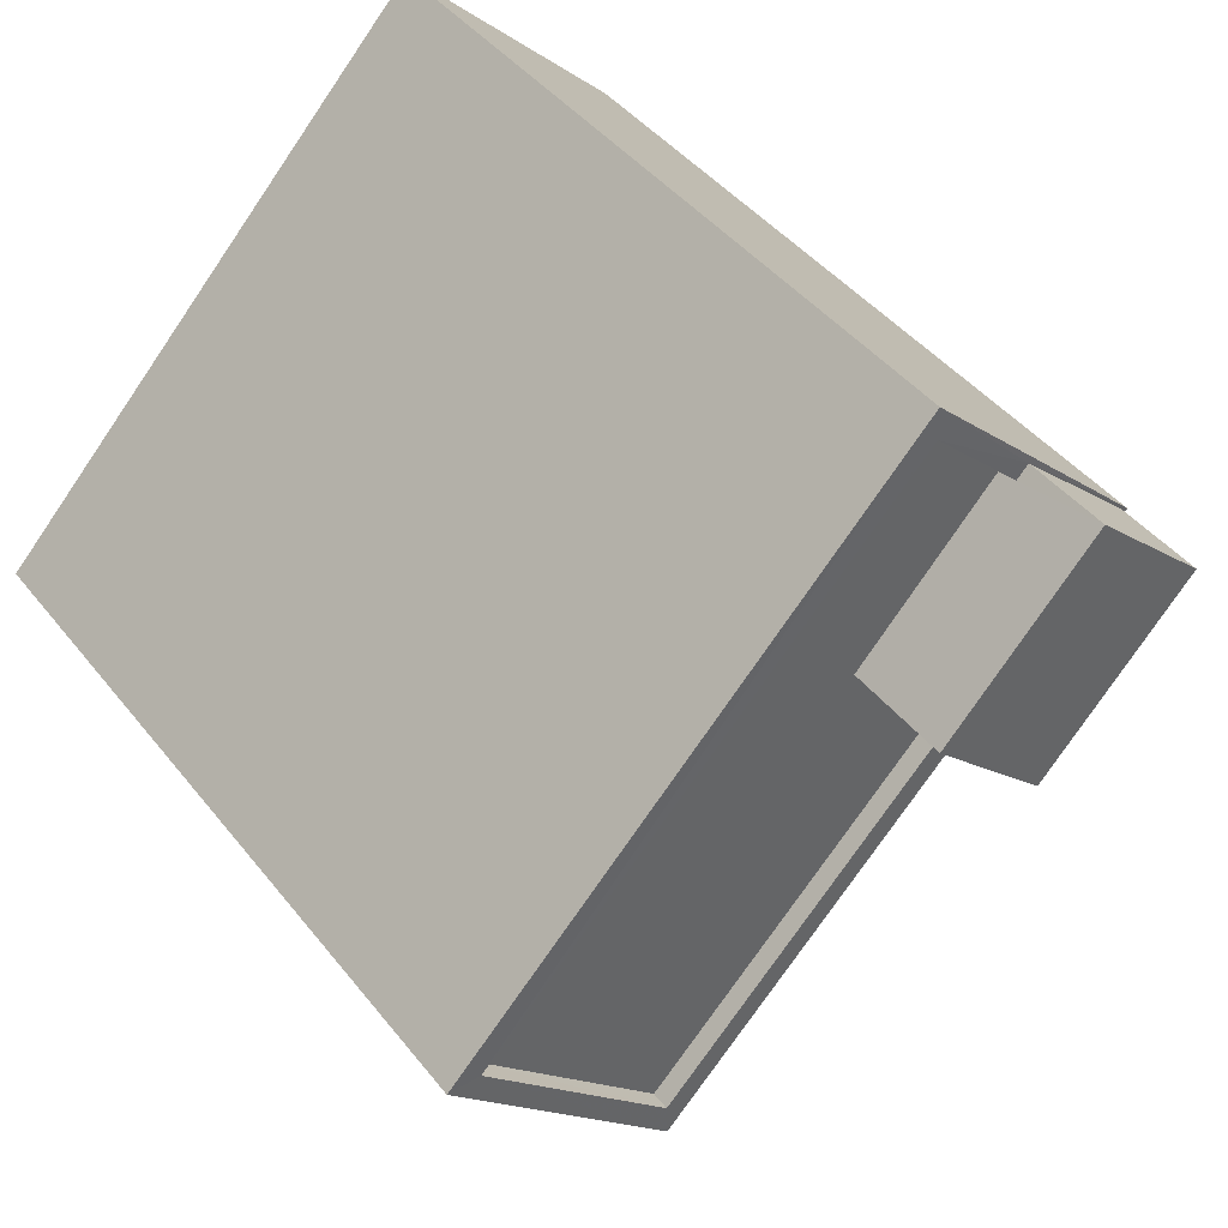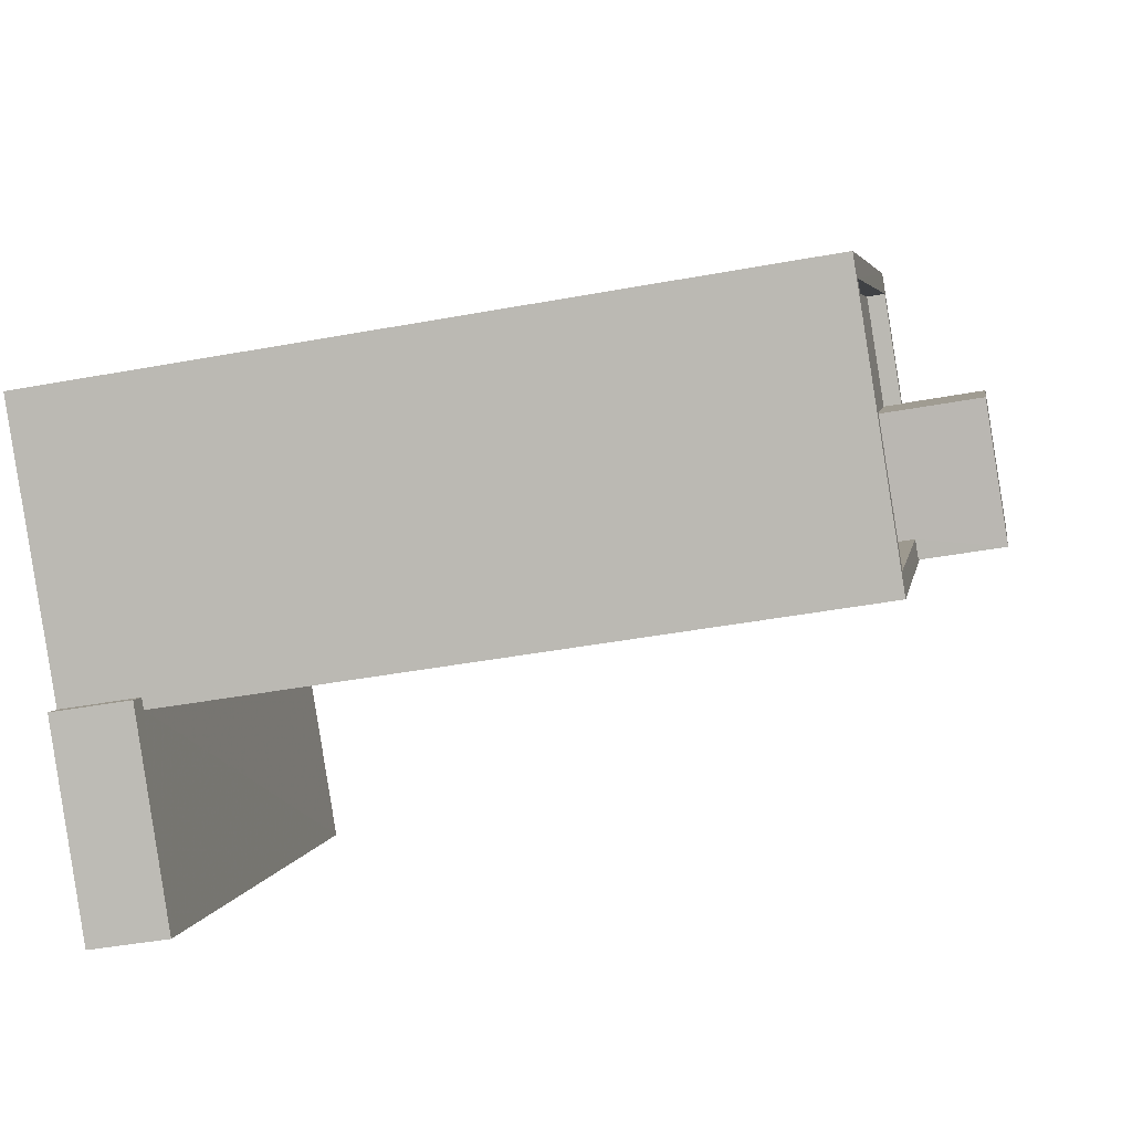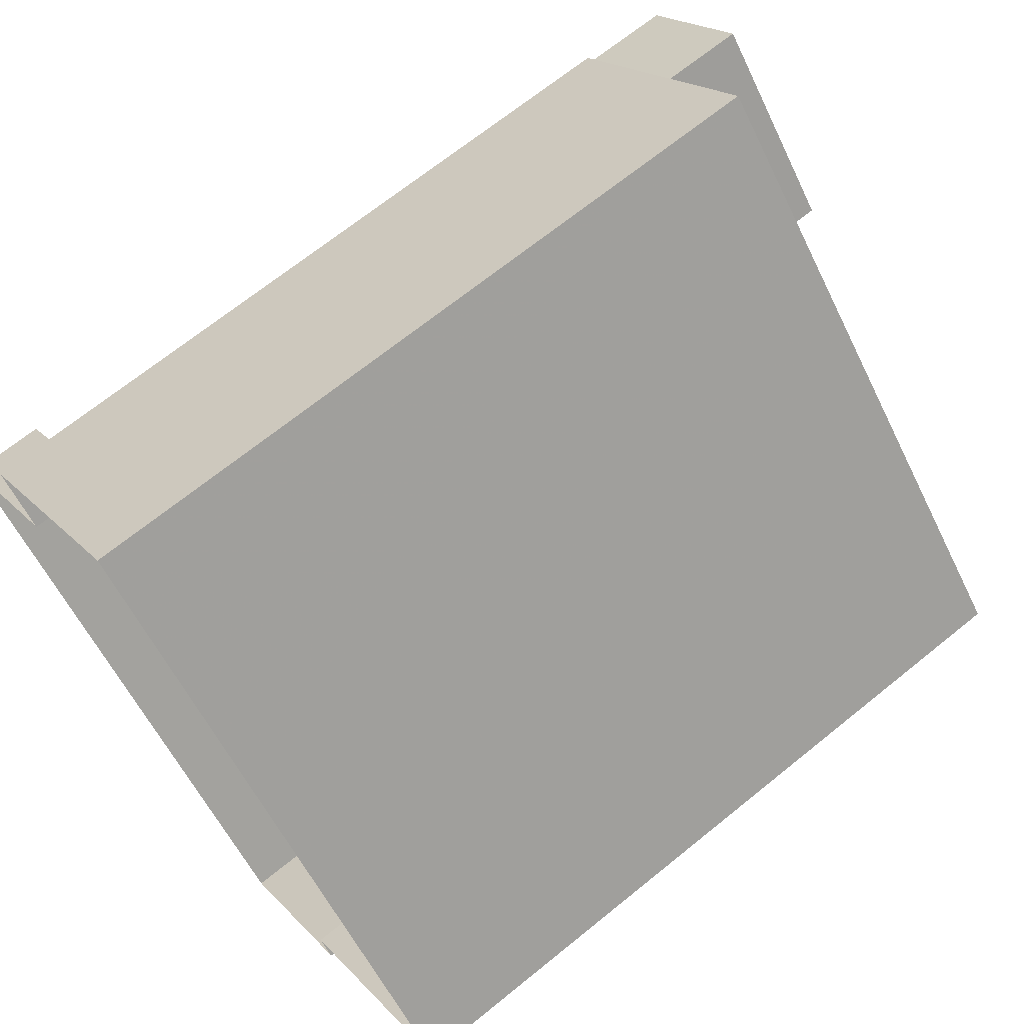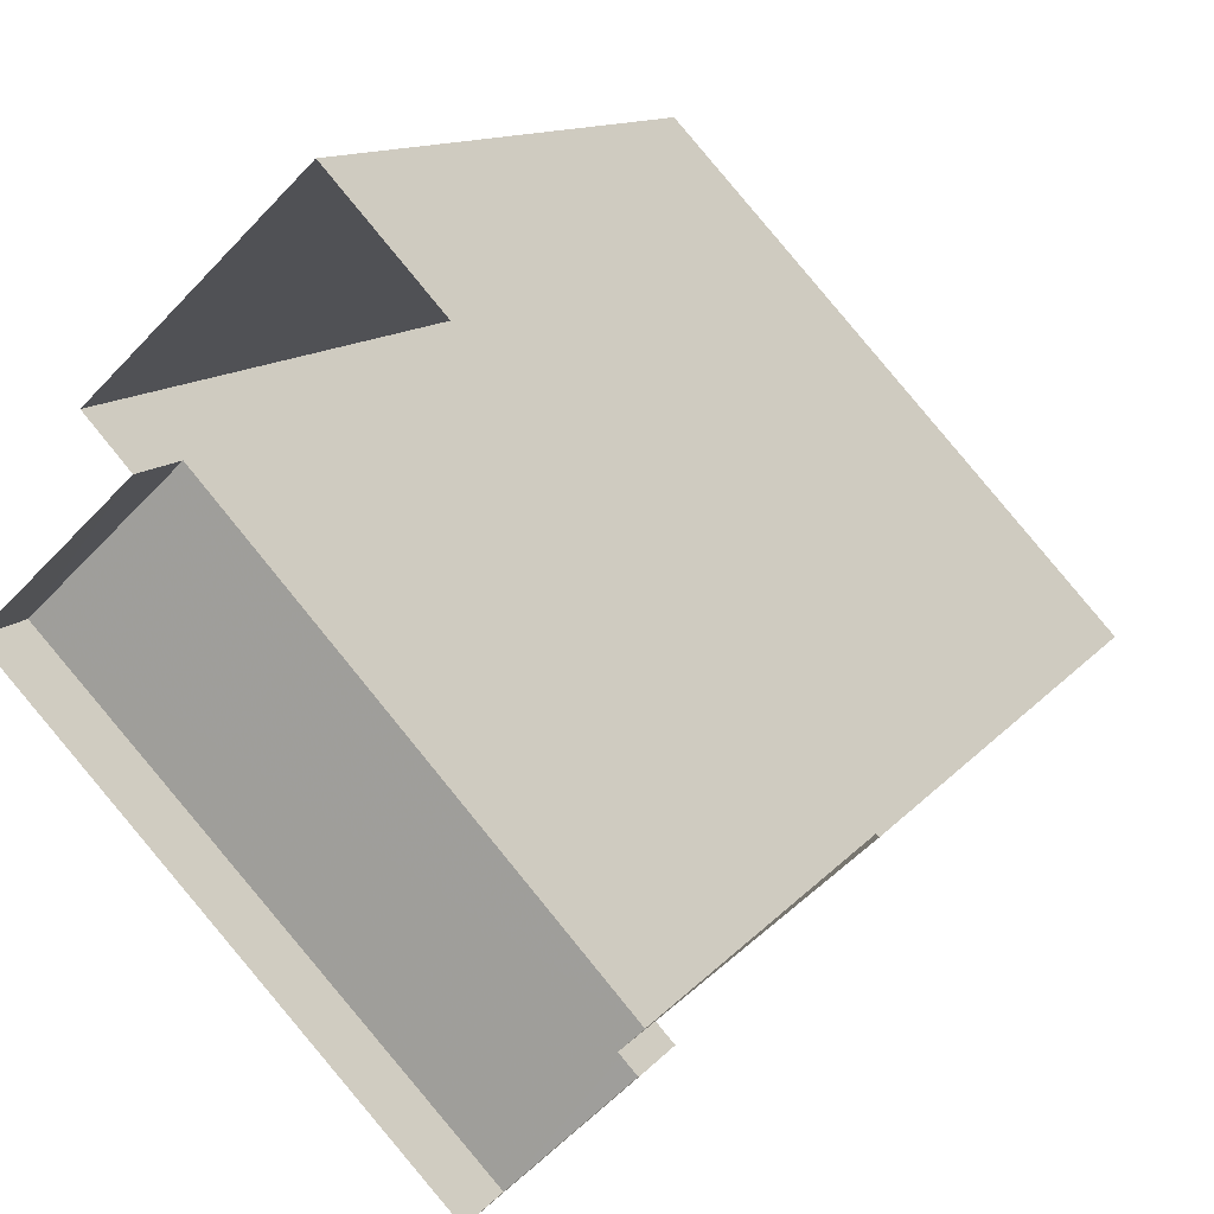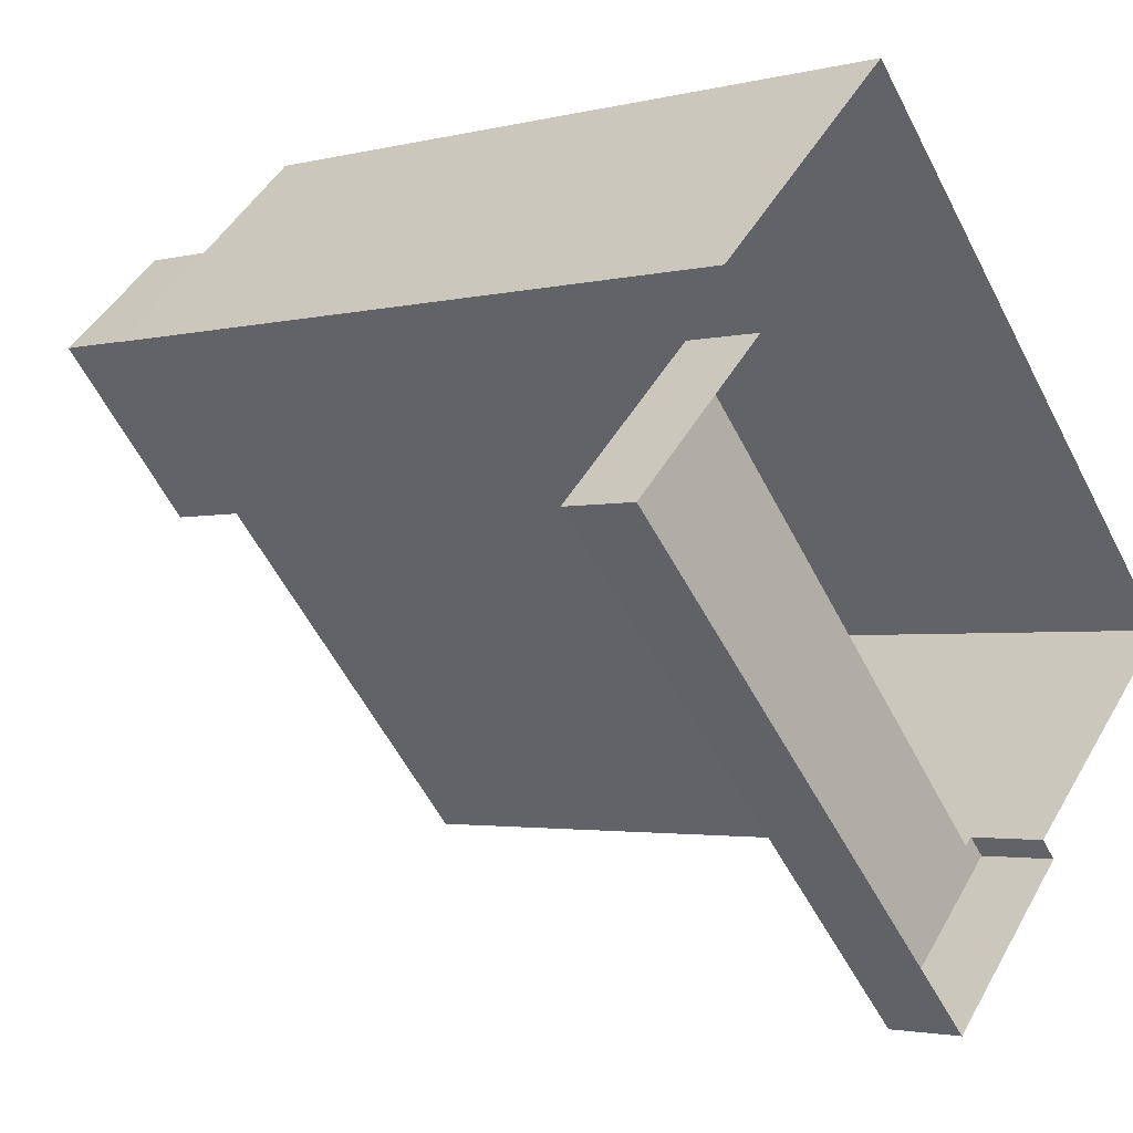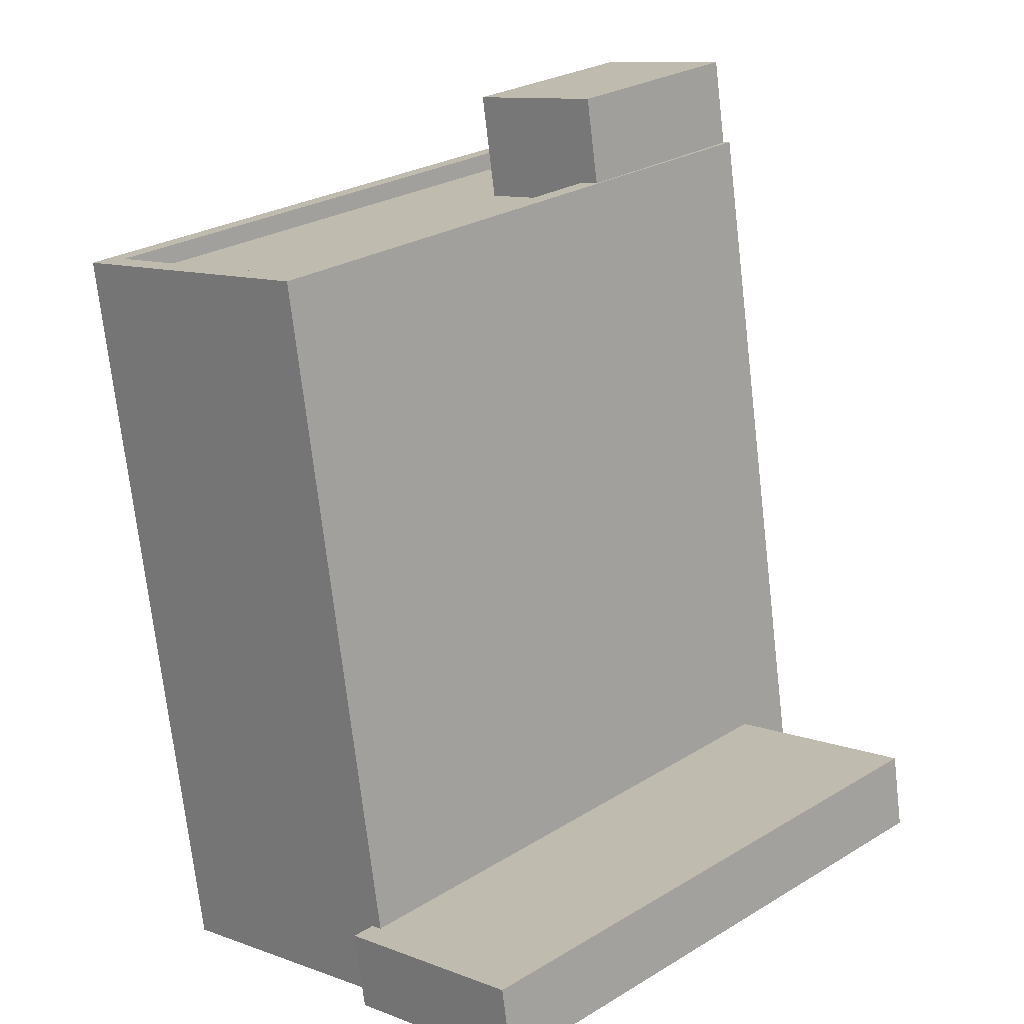
<metadata>
{"format":"obj","ext":"obj","renderer":"f3d","projection":"perspective","resolution":1024,"background":"white","views":[{"elev":42.3,"azim":-34.7,"up":"+Y"},{"elev":-43.2,"azim":-77.6,"up":"+Y"},{"elev":68.3,"azim":-129.1,"up":"+Y"},{"elev":11.7,"azim":-157.6,"up":"+Y"},{"elev":-2.5,"azim":131.8,"up":"+Y"},{"elev":-72.6,"azim":6.6,"up":"+Y"}]}
</metadata>
<code>
v -5572 -3.665e+04 2.053
v -5566 -3.664e+04 2.054
v -5564 -3.665e+04 2.053
v -5563 -3.665e+04 2.053
v -5569 -3.665e+04 2.052
v -5569 -3.665e+04 2.052
v -5567 -3.665e+04 2.051
v -5561 -3.665e+04 2.052
v -5569 -3.665e+04 3.09
v -5569 -3.665e+04 3.09
v -5569 -3.665e+04 3.09
v -5564 -3.665e+04 3.091
v -5561 -3.665e+04 3.09
v -5567 -3.665e+04 3.089
v -5563 -3.665e+04 12
v -5563 -3.665e+04 12
v -5563 -3.665e+04 12
v -5571 -3.665e+04 12
v -5572 -3.665e+04 12
v -5569 -3.665e+04 11.99
v -5566 -3.664e+04 12
v -5564 -3.664e+04 12
v -5569 -3.665e+04 11.99
v -5565 -3.664e+04 12
v -5566 -3.664e+04 12
v -5569 -3.665e+04 11.74
v -5566 -3.665e+04 11.75
v -5571 -3.665e+04 11.75
v -5566 -3.664e+04 11.75
v -5565 -3.665e+04 11.75
v -5565 -3.664e+04 11.75
v -5565 -3.665e+04 12
v -5565 -3.665e+04 12
v -5566 -3.665e+04 13.18
v -5563 -3.665e+04 13.18
v -5564 -3.664e+04 13.18
v -5565 -3.665e+04 13.18
f 1 2 3
f 2 4 3
f 5 6 7
f 6 1 3
f 7 6 8
f 6 3 8
f 9 10 11
f 12 11 13
f 13 11 14
f 11 10 14
f 15 16 17
f 18 19 20
f 15 21 22
f 23 18 20
f 21 19 18
f 24 22 25
f 25 21 18
f 16 15 22
f 22 21 25
f 26 27 28
f 28 27 29
f 26 30 27
f 29 27 31
f 15 32 20
f 20 32 23
f 17 32 15
f 23 32 33
f 34 35 36
f 34 37 35
f 3 13 8
f 3 12 13
f 14 7 8
f 13 14 8
f 14 5 7
f 14 10 5
f 6 5 10
f 9 6 10
f 20 12 15
f 15 12 4
f 20 11 12
f 4 12 3
f 19 2 1
f 19 21 2
f 2 15 4
f 2 21 15
f 11 20 9
f 6 9 1
f 1 9 19
f 9 20 19
f 23 26 28
f 18 23 28
f 18 28 29
f 25 18 29
f 24 25 29
f 31 24 29
f 30 26 23
f 33 30 23
f 22 36 35
f 16 22 35
f 35 37 17
f 35 17 16
f 37 32 17
f 27 33 34
f 34 33 37
f 27 30 33
f 37 33 32
f 31 27 24
f 22 24 36
f 36 24 34
f 24 27 34

</code>
